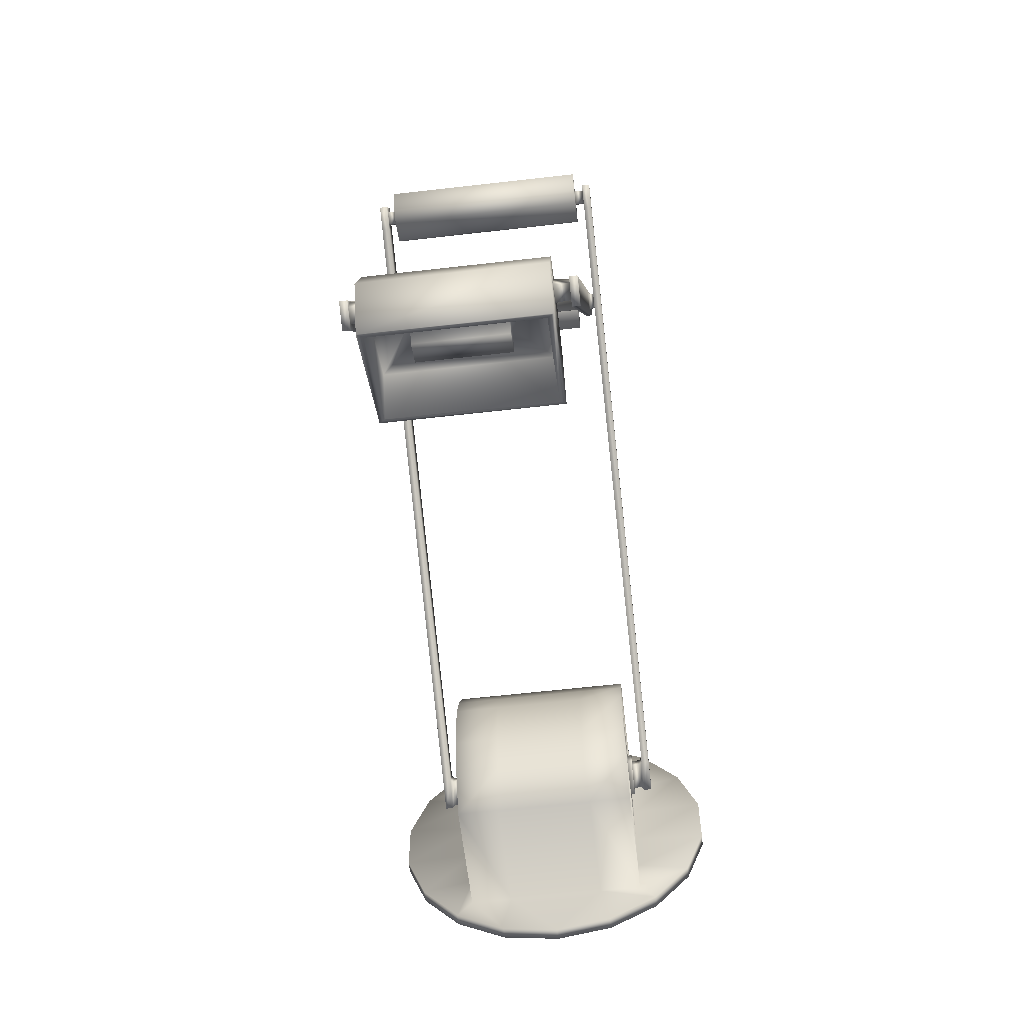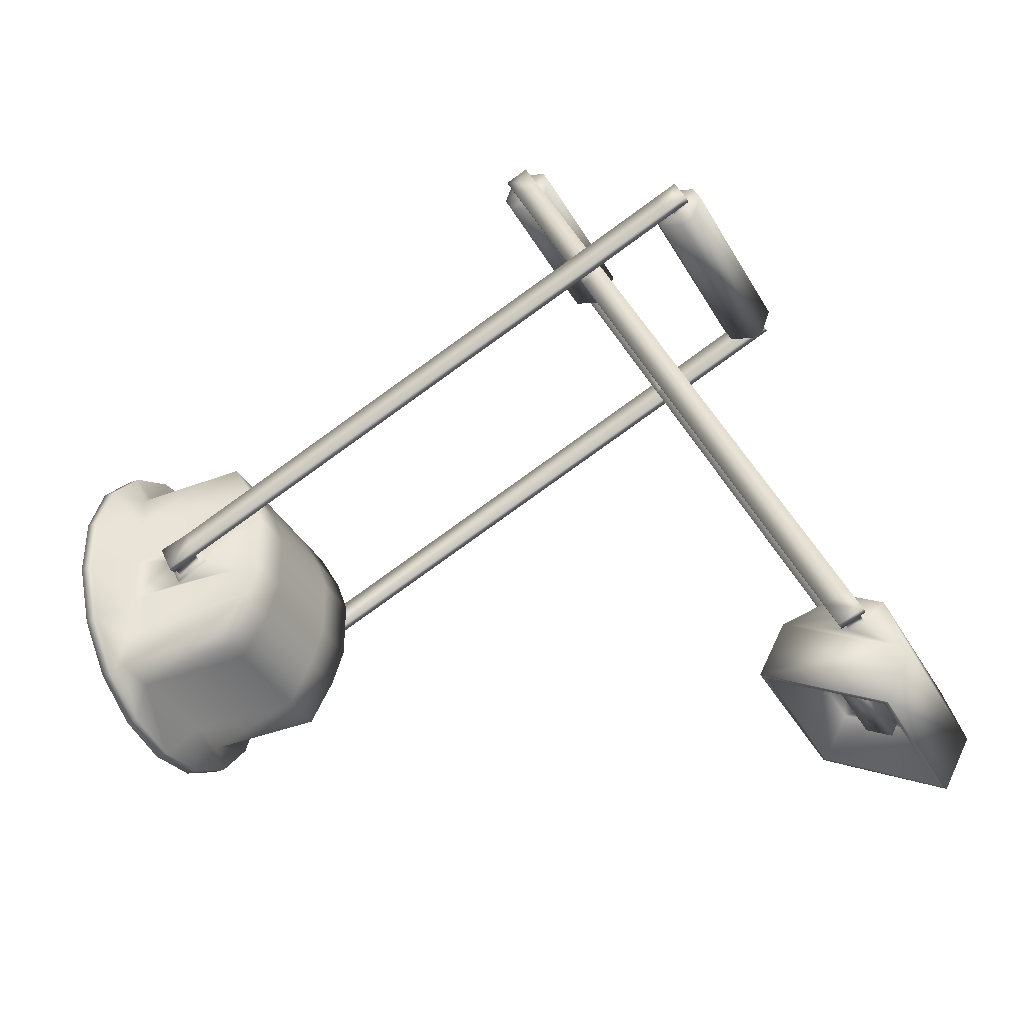
<metadata>
{"format":"obj","ext":"obj","renderer":"f3d","projection":"perspective","resolution":1024,"background":"white","views":[{"elev":-60.9,"azim":-173.3,"up":"+Z"},{"elev":-37.8,"azim":116.6,"up":"+Z"}]}
</metadata>
<code>
v 0.3161 0.933 0.1214
v 0.3161 0.9166 0.1185
v 0.3009 0.9163 0.1184
v 0.3009 0.9333 0.1215
v 0.3161 0.9134 0.1366
v 0.3009 0.9131 0.1365
v 0.3161 0.9298 0.1395
v 0.3009 0.9301 0.1396
v 0.1049 0.9328 0.1215
v 0.1049 0.9296 0.1393
v 0.1202 0.9306 0.1399
v 0.1202 0.9336 0.1213
v 0.1049 0.9136 0.1364
v 0.1202 0.9128 0.1367
v 0.1049 0.9168 0.1187
v 0.1202 0.9158 0.1181
v 0.1049 0.645 0.7068
v 0.3161 0.645 0.7068
v 0.3161 0.6598 0.7136
v 0.1049 0.6598 0.7136
v 0.1005 0.7423 0.7518
v 0.3206 0.7423 0.7518
v 0.3206 0.7526 0.7797
v 0.1005 0.7526 0.7797
v 0.3206 0.7614 0.7606
v 0.3206 0.7662 0.786
v 0.3206 0.7751 0.7669
v 0.3206 0.7942 0.7757
v 0.1005 0.7662 0.786
v 0.1005 0.7942 0.7757
v 0.1005 0.7918 0.7306
v 0.1005 0.783 0.7497
v 0.1005 0.8021 0.7586
v 0.3206 0.8021 0.7586
v 0.3206 0.783 0.7497
v 0.3206 0.7918 0.7306
v 0.3206 0.7782 0.7243
v 0.3206 0.7693 0.7434
v 0.3206 0.7502 0.7346
v 0.1005 0.7782 0.7243
v 0.1005 0.7502 0.7346
v 0.1005 0.7693 0.7434
v 0.1005 0.7614 0.7606
v 0.1005 0.7751 0.7669
v 0.1143 0.5754 0.8576
v 0.3067 0.5754 0.8576
v 0.3067 0.5477 0.8678
v 0.1143 0.5477 0.8678
v 0.3067 0.5666 0.8765
v 0.3067 0.6003 0.8921
v 0.3067 0.5814 0.8833
v 0.3067 0.5901 0.8644
v 0.1143 0.5901 0.8644
v 0.1143 0.5814 0.8833
v 0.1143 0.6003 0.8921
v 0.3067 0.5498 0.9129
v 0.1143 0.5498 0.9129
v 0.1143 0.5396 0.8852
v 0.3067 0.5396 0.8852
v 0.3067 0.5585 0.894
v 0.3067 0.5645 0.9197
v 0.3067 0.5733 0.9008
v 0.3067 0.5922 0.9095
v 0.1143 0.5645 0.9197
v 0.1143 0.5922 0.9095
v 0.1143 0.5666 0.8765
v 0.1143 0.5585 0.894
v 0.1143 0.5733 0.9008
v 0.3392 0.1096 0.4333
v 0.3392 0.1405 0.4494
v 0.3392 0.1274 0.4776
v 0.3392 0.09438 0.4662
v 0.3135 0.09009 0.4681
v 0.3183 0.09009 0.4681
v 0.3183 0.129 0.4816
v 0.3135 0.129 0.4816
v 0.3135 0.1082 0.4289
v 0.3183 0.1082 0.4289
v 0.3135 0.1446 0.4479
v 0.3183 0.1446 0.4479
v 0.3183 0.09848 0.4645
v 0.3183 0.1258 0.474
v 0.3183 0.1111 0.4373
v 0.3183 0.1366 0.4506
v 0.3271 0.09848 0.4645
v 0.3271 0.1258 0.474
v 0.3271 0.1111 0.4373
v 0.3271 0.1366 0.4506
v 0.3306 0.09438 0.4662
v 0.3306 0.1274 0.4776
v 0.3306 0.1096 0.4333
v 0.3306 0.1405 0.4494
v 0.3306 0.7781 0.775
v 0.3392 0.7781 0.775
v 0.3392 0.7911 0.7468
v 0.3306 0.7911 0.7468
v 0.3306 0.6495 0.6813
v 0.3392 0.6495 0.6813
v 0.3306 0.6364 0.7096
v 0.3392 0.6364 0.7096
v 0.3306 0.6763 0.6937
v 0.3392 0.6763 0.6937
v 0.3392 0.6632 0.722
v 0.3306 0.6632 0.722
v 0.3306 0.7664 0.7353
v 0.3392 0.7664 0.7353
v 0.3306 0.7533 0.7636
v 0.3392 0.7533 0.7636
v 0.3306 0.6525 0.6894
v 0.3306 0.6682 0.6967
v 0.3306 0.6445 0.7066
v 0.3306 0.6602 0.7138
v 0.3306 0.7693 0.7434
v 0.3306 0.783 0.7497
v 0.3306 0.7614 0.7606
v 0.3306 0.7751 0.7669
v 0.3252 0.6525 0.6894
v 0.3252 0.6682 0.6967
v 0.3252 0.6445 0.7066
v 0.3252 0.6602 0.7138
v 0.3241 0.6499 0.6815
v 0.3241 0.6758 0.6935
v 0.3241 0.6369 0.7098
v 0.3241 0.6628 0.7217
v 0.3241 0.9137 0.1106
v 0.3161 0.9137 0.1106
v 0.3161 0.9396 0.1226
v 0.3241 0.9396 0.1226
v 0.3161 0.6369 0.7098
v 0.3161 0.6499 0.6815
v 0.3241 0.5763 0.9089
v 0.3161 0.5763 0.9089
v 0.3161 0.5504 0.897
v 0.3241 0.5504 0.897
v 0.3161 0.6758 0.6935
v 0.3161 0.6628 0.7217
v 0.3241 0.9269 0.15
v 0.3161 0.9269 0.15
v 0.3241 0.901 0.1381
v 0.3161 0.901 0.1381
v 0.3241 0.5636 0.8684
v 0.3161 0.5636 0.8684
v 0.3241 0.5895 0.8803
v 0.3161 0.5895 0.8803
v 0.3161 0.5814 0.8833
v 0.3161 0.5733 0.9008
v 0.3161 0.5666 0.8765
v 0.3161 0.5585 0.894
v 0.3161 0.6529 0.6897
v 0.3161 0.6677 0.6965
v 0.09699 0.901 0.1381
v 0.09699 0.9137 0.1106
v 0.1049 0.9137 0.1106
v 0.1049 0.901 0.1381
v 0.09699 0.9269 0.15
v 0.09699 0.9396 0.1226
v 0.1049 0.9269 0.15
v 0.1049 0.9396 0.1226
v 0.1049 0.6677 0.6965
v 0.1049 0.6529 0.6897
v 0.1049 0.6628 0.7217
v 0.1049 0.6758 0.6935
v 0.1049 0.6369 0.7098
v 0.1049 0.6499 0.6815
v 0.1049 0.5585 0.894
v 0.1049 0.5733 0.9008
v 0.1049 0.5666 0.8765
v 0.1049 0.5814 0.8833
v 0.1049 0.5504 0.897
v 0.1049 0.5763 0.9089
v 0.1049 0.5636 0.8684
v 0.1049 0.5895 0.8803
v 0.09699 0.5895 0.8803
v 0.09699 0.5763 0.9089
v 0.09699 0.5636 0.8684
v 0.09699 0.5504 0.897
v 0.09699 0.6628 0.7217
v 0.09699 0.6369 0.7098
v 0.09699 0.6499 0.6815
v 0.09699 0.6758 0.6935
v 0.0959 0.6602 0.7138
v 0.0959 0.6682 0.6967
v 0.0959 0.6445 0.7066
v 0.0959 0.6525 0.6894
v 0.09046 0.7751 0.7669
v 0.09046 0.783 0.7497
v 0.09046 0.7614 0.7606
v 0.09046 0.7693 0.7434
v 0.09046 0.6602 0.7138
v 0.09046 0.6682 0.6967
v 0.09046 0.6445 0.7066
v 0.09046 0.6525 0.6894
v 0.09046 0.7781 0.775
v 0.09046 0.7911 0.7468
v 0.09046 0.7533 0.7636
v 0.09046 0.7664 0.7353
v 0.09046 0.6632 0.722
v 0.09046 0.6763 0.6937
v 0.09046 0.6364 0.7096
v 0.09046 0.6495 0.6813
v 0.08184 0.7533 0.7636
v 0.08184 0.7781 0.775
v 0.08184 0.7911 0.7468
v 0.08184 0.7664 0.7353
v 0.08184 0.6632 0.722
v 0.08184 0.6763 0.6937
v 0.08184 0.6364 0.7096
v 0.08184 0.6495 0.6813
v 0.08184 0.1274 0.4776
v 0.08184 0.1405 0.4494
v 0.09046 0.1274 0.4776
v 0.09046 0.1405 0.4494
v 0.09046 0.1096 0.4333
v 0.08184 0.1096 0.4333
v 0.09046 0.09438 0.4662
v 0.08184 0.09438 0.4662
v 0.09397 0.1366 0.4506
v 0.09397 0.1258 0.474
v 0.09397 0.1111 0.4373
v 0.09397 0.09848 0.4645
v 0.1028 0.1366 0.4506
v 0.1028 0.1258 0.474
v 0.1028 0.1111 0.4373
v 0.1028 0.09848 0.4645
v 0.1028 0.1446 0.4479
v 0.1028 0.129 0.4816
v 0.1028 0.1082 0.4289
v 0.1028 0.09009 0.4681
v 0.1075 0.1446 0.4479
v 0.1075 0.129 0.4816
v 0.1075 0.1082 0.4289
v 0.1075 0.09009 0.4681
v 0.1557 0.03893 0.5779
v 0.1461 0.03893 0.6322
v 0.2105 0.03893 0.6435
v 0.2653 0.03893 0.5779
v 0.2653 0.03893 0.3324
v 0.275 0.03893 0.2781
v 0.2105 0.03893 0.2668
v 0.1557 0.03893 0.3324
v 0.275 0.025 0.2781
v 0.2105 0.025 0.2668
v 0.3316 0.03893 0.3108
v 0.3316 0.025 0.3108
v 0.3737 0.03893 0.361
v 0.3737 0.025 0.361
v 0.3961 0.03893 0.4224
v 0.3961 0.025 0.4224
v 0.3961 0.03893 0.4879
v 0.3961 0.025 0.4879
v 0.3737 0.03893 0.5493
v 0.3737 0.025 0.5493
v 0.3316 0.03893 0.5995
v 0.3316 0.025 0.5995
v 0.275 0.03893 0.6322
v 0.275 0.025 0.6322
v 0.2105 0.025 0.6435
v 0.3135 0.03893 0.5779
v 0.3135 0.03893 0.5353
v 0.3135 0.03893 0.483
v 0.3135 0.03893 0.4273
v 0.3135 0.03893 0.375
v 0.3135 0.03893 0.3324
v 0.1461 0.03893 0.2781
v 0.08943 0.03893 0.3108
v 0.1075 0.03893 0.3324
v 0.04738 0.03893 0.361
v 0.1075 0.03893 0.375
v 0.025 0.03893 0.4224
v 0.1075 0.03893 0.4273
v 0.025 0.03893 0.4879
v 0.1075 0.03893 0.483
v 0.04738 0.03893 0.5493
v 0.1075 0.03893 0.5353
v 0.08943 0.03893 0.5995
v 0.1075 0.03893 0.5779
v 0.1461 0.025 0.6322
v 0.08943 0.025 0.5995
v 0.04738 0.025 0.5493
v 0.025 0.025 0.4879
v 0.025 0.025 0.4224
v 0.04738 0.025 0.361
v 0.08943 0.025 0.3108
v 0.1461 0.025 0.2781
v 0.3135 0.1741 0.5779
v 0.3135 0.2011 0.5288
v 0.262 0.2011 0.5288
v 0.2653 0.1741 0.5779
v 0.3135 0.2146 0.4903
v 0.3135 0.2011 0.3815
v 0.3135 0.2146 0.4221
v 0.3135 0.1741 0.3324
v 0.2653 0.1741 0.3324
v 0.262 0.2011 0.3815
v 0.262 0.2146 0.4221
v 0.262 0.2146 0.4903
v 0.1075 0.2146 0.4221
v 0.1075 0.2146 0.4903
v 0.1557 0.1741 0.5779
v 0.159 0.2011 0.5288
v 0.159 0.2146 0.4903
v 0.159 0.2146 0.4221
v 0.159 0.2011 0.3815
v 0.1557 0.1741 0.3324
v 0.1075 0.2011 0.5288
v 0.1075 0.2011 0.3815
v 0.1075 0.1741 0.3324
v 0.1075 0.1741 0.5779
v 0.3009 0.9128 0.162
v 0.3009 0.9547 0.1391
v 0.3009 0.8492 0.1452
v 0.3009 0.975 0.07659
v 0.1202 0.9547 0.1391
v 0.1202 0.9128 0.162
v 0.1202 0.975 0.07659
v 0.1202 0.8492 0.1452
v 0.2948 0.8515 0.1366
v 0.2576 0.8961 0.1123
v 0.2576 0.9219 0.09822
v 0.2948 0.9665 0.07387
v 0.1263 0.8515 0.1366
v 0.1634 0.8961 0.1123
v 0.1263 0.9665 0.07387
v 0.1634 0.9219 0.09822
v 0.2948 0.8265 0.0907
v 0.2948 0.9415 0.02793
v 0.1263 0.8265 0.0907
v 0.1263 0.9415 0.02793
v 0.3009 0.8211 0.09364
v 0.3009 0.9468 0.025
v 0.1202 0.8211 0.09364
v 0.1202 0.9468 0.025
v 0.2576 0.8833 0.0887
v 0.2576 0.9091 0.07462
v 0.1634 0.8833 0.0887
v 0.1634 0.9091 0.07462
f 1 2 3
f 2 5 6
f 5 7 8
f 7 1 4
f 9 10 11
f 10 13 14
f 13 15 16
f 15 9 12
f 17 18 19
f 21 22 23
f 22 25 23
f 26 27 28
f 29 26 28
f 31 32 33
f 34 35 36
f 37 38 39
f 40 37 39
f 38 37 36
f 32 31 40
f 42 40 41
f 25 22 39
f 42 41 21
f 43 21 24
f 27 26 23
f 43 24 29
f 44 29 30
f 35 34 28
f 36 31 33
f 44 30 33
f 45 46 47
f 46 49 47
f 50 51 52
f 53 54 55
f 56 57 58
f 59 60 56
f 61 62 63
f 64 61 63
f 49 46 52
f 54 53 45
f 66 45 48
f 60 59 47
f 66 48 58
f 67 58 57
f 62 61 56
f 67 57 64
f 68 64 65
f 51 50 63
f 52 53 55
f 68 65 55
f 29 24 23
f 33 30 28
f 40 31 36
f 21 41 39
f 58 48 47
f 64 57 56
f 55 65 63
f 45 53 52
f 69 70 71
f 73 74 75
f 77 78 74
f 79 80 78
f 76 75 80
f 74 81 82
f 78 83 81
f 80 84 83
f 75 82 84
f 81 85 86
f 83 87 85
f 84 88 87
f 82 86 88
f 85 89 90
f 87 91 89
f 88 92 91
f 86 90 92
f 89 72 71
f 91 69 72
f 92 70 69
f 93 94 95
f 92 97 98
f 90 99 97
f 71 100 99
f 70 98 100
f 97 101 102
f 100 103 104
f 98 102 103
f 101 105 106
f 104 107 105
f 103 108 107
f 102 106 108
f 105 96 95
f 108 94 93
f 106 95 94
f 97 109 110
f 99 111 109
f 104 112 111
f 101 110 112
f 105 113 114
f 107 115 113
f 93 116 115
f 96 114 116
f 109 117 118
f 111 119 117
f 112 120 119
f 110 118 120
f 113 38 35
f 115 25 38
f 116 27 25
f 114 35 27
f 117 121 122
f 119 123 121
f 120 124 123
f 118 122 124
f 125 126 127
f 123 129 130
f 131 132 133
f 122 135 136
f 122 137 138
f 121 139 137
f 130 140 139
f 135 138 140
f 123 141 142
f 124 143 141
f 136 144 143
f 129 142 144
f 141 134 133
f 143 131 134
f 144 132 131
f 144 145 146
f 142 147 145
f 133 148 147
f 132 146 148
f 145 51 62
f 147 49 51
f 148 60 49
f 146 62 60
f 130 149 150
f 129 18 149
f 136 19 18
f 135 150 19
f 137 128 127
f 139 125 128
f 140 126 125
f 151 152 153
f 155 156 152
f 157 158 156
f 20 19 150
f 160 149 18
f 159 150 149
f 161 20 159
f 163 17 20
f 164 160 17
f 162 159 160
f 165 67 68
f 167 66 67
f 168 54 66
f 166 68 54
f 169 165 166
f 171 167 165
f 172 168 167
f 170 166 168
f 173 174 170
f 175 176 174
f 171 169 176
f 161 172 171
f 177 173 172
f 178 175 173
f 163 171 175
f 164 154 157
f 179 151 154
f 180 155 151
f 162 157 155
f 177 161 162
f 176 169 170
f 179 164 163
f 156 158 153
f 181 177 180
f 183 178 177
f 184 179 178
f 182 180 179
f 185 44 32
f 187 43 44
f 188 42 43
f 186 32 42
f 189 181 182
f 191 183 181
f 192 184 183
f 190 182 184
f 193 185 186
f 195 187 185
f 196 188 187
f 194 186 188
f 197 189 190
f 199 191 189
f 200 192 191
f 198 190 192
f 201 202 203
f 195 193 202
f 204 203 194
f 205 201 204
f 197 195 201
f 198 196 195
f 206 204 196
f 207 205 206
f 199 197 205
f 208 206 198
f 209 207 208
f 211 199 207
f 212 200 199
f 210 208 200
f 194 203 202
f 213 214 210
f 215 216 214
f 211 209 216
f 217 212 211
f 219 213 212
f 220 215 213
f 218 211 215
f 221 217 218
f 223 219 217
f 224 220 219
f 222 218 220
f 225 221 222
f 227 223 221
f 228 224 223
f 226 222 224
f 229 225 226
f 231 227 225
f 232 228 227
f 230 226 228
f 216 209 210
f 127 1 7
f 138 7 5
f 140 5 2
f 126 2 1
f 153 15 13
f 154 13 10
f 157 10 9
f 158 9 15
f 233 234 235
f 236 233 235
f 237 238 239
f 240 237 239
f 239 238 241
f 238 243 244
f 243 245 246
f 245 247 248
f 247 249 250
f 249 251 252
f 251 253 254
f 253 255 256
f 255 235 257
f 253 258 236
f 251 259 258
f 249 260 259
f 247 261 260
f 245 262 261
f 243 263 262
f 238 237 263
f 264 240 239
f 265 266 240
f 267 268 266
f 269 270 268
f 271 272 270
f 273 274 272
f 275 276 274
f 234 233 276
f 235 255 236
f 242 241 244
f 277 257 235
f 278 277 234
f 279 278 275
f 280 279 273
f 281 280 271
f 282 281 269
f 283 282 267
f 284 283 265
f 242 284 264
f 285 286 287
f 258 285 288
f 259 286 285
f 260 289 286
f 262 290 291
f 263 292 290
f 237 293 292
f 294 290 292
f 295 291 290
f 296 289 291
f 287 286 289
f 260 73 76
f 261 77 73
f 291 77 261
f 289 76 79
f 297 229 230
f 270 231 297
f 272 232 231
f 298 230 272
f 299 288 287
f 300 287 296
f 301 296 295
f 302 295 294
f 303 294 293
f 301 298 305
f 302 297 298
f 303 306 297
f 304 307 306
f 240 304 293
f 266 307 304
f 268 306 307
f 270 297 306
f 274 305 298
f 276 308 305
f 233 299 308
f 236 288 299
f 299 300 305
f 231 229 297
f 230 232 272
f 291 79 77
f 309 8 310
f 311 6 309
f 312 3 311
f 310 8 4
f 313 11 14
f 315 12 11
f 16 12 315
f 14 16 316
f 317 318 319
f 321 322 318
f 323 324 322
f 320 319 324
f 325 317 320
f 327 321 317
f 328 323 321
f 326 320 323
f 329 325 326
f 331 327 325
f 332 328 327
f 330 326 328
f 313 314 309
f 314 316 311
f 332 331 316
f 329 330 312
f 310 312 315
f 330 332 315
f 331 329 311
f 316 314 14
f 315 316 16
f 312 4 3
f 311 3 6
f 309 6 8
f 318 333 334
f 322 335 333
f 324 336 335
f 319 334 336
f 336 334 333
f 1 3 4
f 2 6 3
f 5 8 6
f 7 4 8
f 9 11 12
f 10 14 11
f 13 16 14
f 15 12 16
f 17 19 20
f 21 23 24
f 29 28 30
f 40 39 41
f 38 36 35
f 32 40 42
f 25 39 38
f 42 21 43
f 27 23 25
f 43 29 44
f 35 28 27
f 36 33 34
f 44 33 32
f 45 47 48
f 56 58 59
f 64 63 65
f 49 52 51
f 54 45 66
f 60 47 49
f 66 58 67
f 62 56 60
f 67 64 68
f 51 63 62
f 52 55 50
f 68 55 54
f 29 23 26
f 33 28 34
f 40 36 37
f 21 39 22
f 58 47 59
f 64 56 61
f 55 63 50
f 45 52 46
f 69 71 72
f 73 75 76
f 77 74 73
f 79 78 77
f 76 80 79
f 74 82 75
f 78 81 74
f 80 83 78
f 75 84 80
f 81 86 82
f 83 85 81
f 84 87 83
f 82 88 84
f 85 90 86
f 87 89 85
f 88 91 87
f 86 92 88
f 89 71 90
f 91 72 89
f 92 69 91
f 93 95 96
f 92 98 70
f 90 97 92
f 71 99 90
f 70 100 71
f 97 102 98
f 100 104 99
f 98 103 100
f 101 106 102
f 104 105 101
f 103 107 104
f 102 108 103
f 105 95 106
f 108 93 107
f 106 94 108
f 97 110 101
f 99 109 97
f 104 111 99
f 101 112 104
f 105 114 96
f 107 113 105
f 93 115 107
f 96 116 93
f 109 118 110
f 111 117 109
f 112 119 111
f 110 120 112
f 113 35 114
f 115 38 113
f 116 25 115
f 114 27 116
f 117 122 118
f 119 121 117
f 120 123 119
f 118 124 120
f 125 127 128
f 123 130 121
f 131 133 134
f 122 136 124
f 122 138 135
f 121 137 122
f 130 139 121
f 135 140 130
f 123 142 129
f 124 141 123
f 136 143 124
f 129 144 136
f 141 133 142
f 143 134 141
f 144 131 143
f 144 146 132
f 142 145 144
f 133 147 142
f 132 148 133
f 145 62 146
f 147 51 145
f 148 49 147
f 146 60 148
f 130 150 135
f 129 149 130
f 136 18 129
f 135 19 136
f 137 127 138
f 139 128 137
f 140 125 139
f 151 153 154
f 155 152 151
f 157 156 155
f 20 150 159
f 160 18 17
f 159 149 160
f 161 159 162
f 163 20 161
f 164 17 163
f 162 160 164
f 165 68 166
f 167 67 165
f 168 66 167
f 166 54 168
f 169 166 170
f 171 165 169
f 172 167 171
f 170 168 172
f 173 170 172
f 175 174 173
f 171 176 175
f 161 171 163
f 177 172 161
f 178 173 177
f 163 175 178
f 164 157 162
f 179 154 164
f 180 151 179
f 162 155 180
f 177 162 180
f 176 170 174
f 179 163 178
f 156 153 152
f 181 180 182
f 183 177 181
f 184 178 183
f 182 179 184
f 185 32 186
f 187 44 185
f 188 43 187
f 186 42 188
f 189 182 190
f 191 181 189
f 192 183 191
f 190 184 192
f 193 186 194
f 195 185 193
f 196 187 195
f 194 188 196
f 197 190 198
f 199 189 197
f 200 191 199
f 198 192 200
f 201 203 204
f 195 202 201
f 204 194 196
f 205 204 206
f 197 201 205
f 198 195 197
f 206 196 198
f 207 206 208
f 199 205 207
f 208 198 200
f 209 208 210
f 211 207 209
f 212 199 211
f 210 200 212
f 194 202 193
f 213 210 212
f 215 214 213
f 211 216 215
f 217 211 218
f 219 212 217
f 220 213 219
f 218 215 220
f 221 218 222
f 223 217 221
f 224 219 223
f 222 220 224
f 225 222 226
f 227 221 225
f 228 223 227
f 226 224 228
f 229 226 230
f 231 225 229
f 232 227 231
f 230 228 232
f 216 210 214
f 127 7 138
f 138 5 140
f 140 2 126
f 126 1 127
f 153 13 154
f 154 10 157
f 157 9 158
f 158 15 153
f 239 241 242
f 238 244 241
f 243 246 244
f 245 248 246
f 247 250 248
f 249 252 250
f 251 254 252
f 253 256 254
f 255 257 256
f 253 236 255
f 251 258 253
f 249 259 251
f 247 260 249
f 245 261 247
f 243 262 245
f 238 263 243
f 265 240 264
f 267 266 265
f 269 268 267
f 271 270 269
f 273 272 271
f 275 274 273
f 234 276 275
f 242 244 246
f 242 246 248
f 242 248 250
f 242 250 252
f 242 252 254
f 242 254 256
f 242 256 257
f 242 257 277
f 242 277 278
f 242 278 279
f 242 279 280
f 242 280 281
f 242 281 282
f 242 282 283
f 242 283 284
f 277 235 234
f 278 234 275
f 279 275 273
f 280 273 271
f 281 271 269
f 282 269 267
f 283 267 265
f 284 265 264
f 242 264 239
f 285 287 288
f 258 288 236
f 259 285 258
f 260 286 259
f 262 291 261
f 263 290 262
f 237 292 263
f 294 292 293
f 295 290 294
f 296 291 295
f 287 289 296
f 260 76 289
f 261 73 260
f 289 79 291
f 297 230 298
f 272 231 270
f 299 287 300
f 300 296 301
f 301 295 302
f 302 294 303
f 303 293 304
f 301 305 300
f 302 298 301
f 303 297 302
f 304 306 303
f 240 293 237
f 266 304 240
f 268 307 266
f 270 306 268
f 274 298 272
f 276 305 274
f 233 308 276
f 236 299 233
f 299 305 308
f 310 4 312
f 313 14 314
f 315 11 313
f 317 319 320
f 321 318 317
f 323 322 321
f 320 324 323
f 325 320 326
f 327 317 325
f 328 321 327
f 326 323 328
f 329 326 330
f 331 325 329
f 332 327 331
f 330 328 332
f 313 309 310
f 314 311 309
f 332 316 315
f 329 312 311
f 310 315 313
f 330 315 312
f 331 311 316
f 318 334 319
f 322 333 318
f 324 335 322
f 319 336 324
f 336 333 335

</code>
